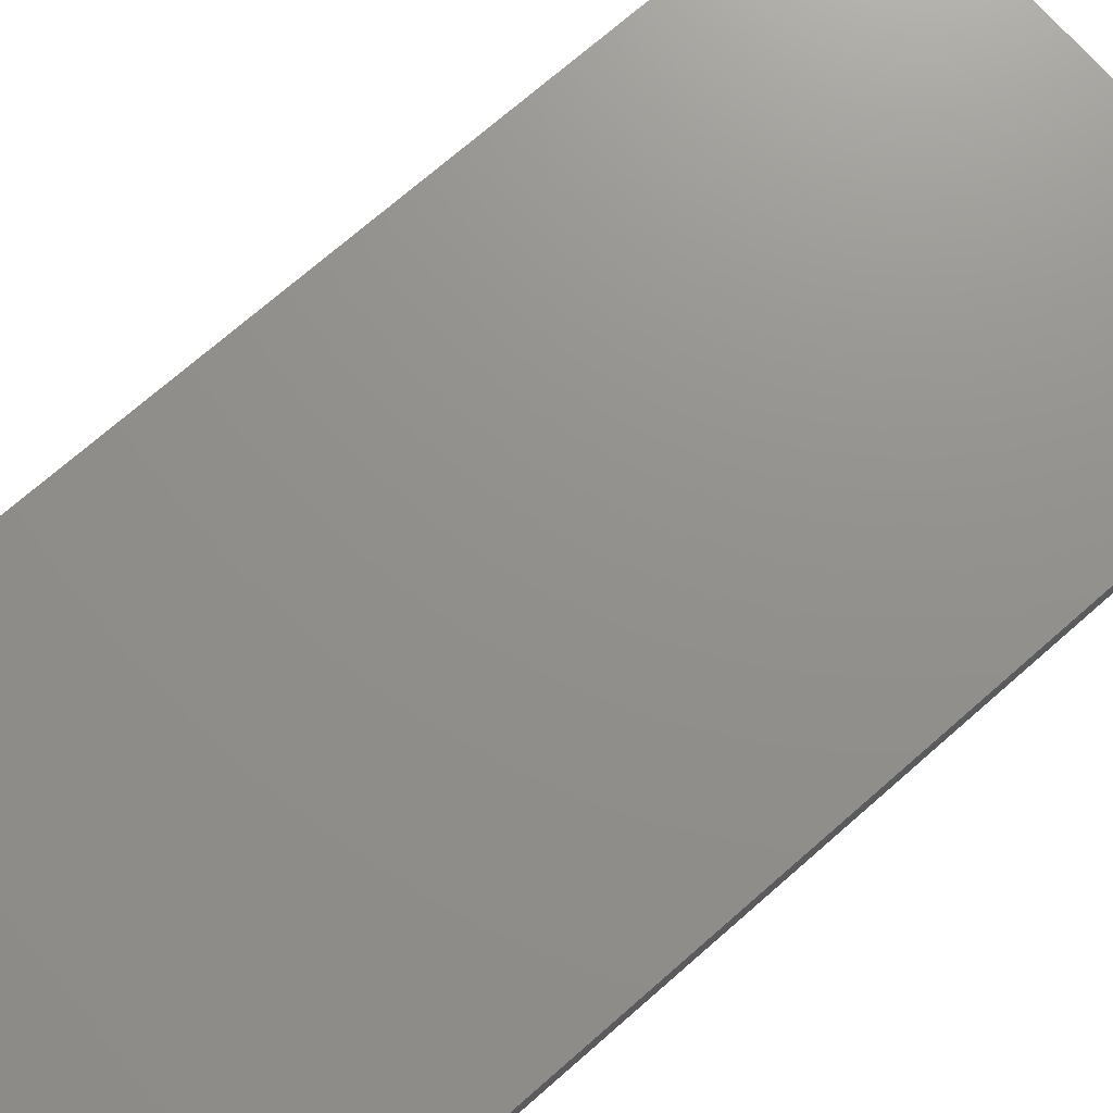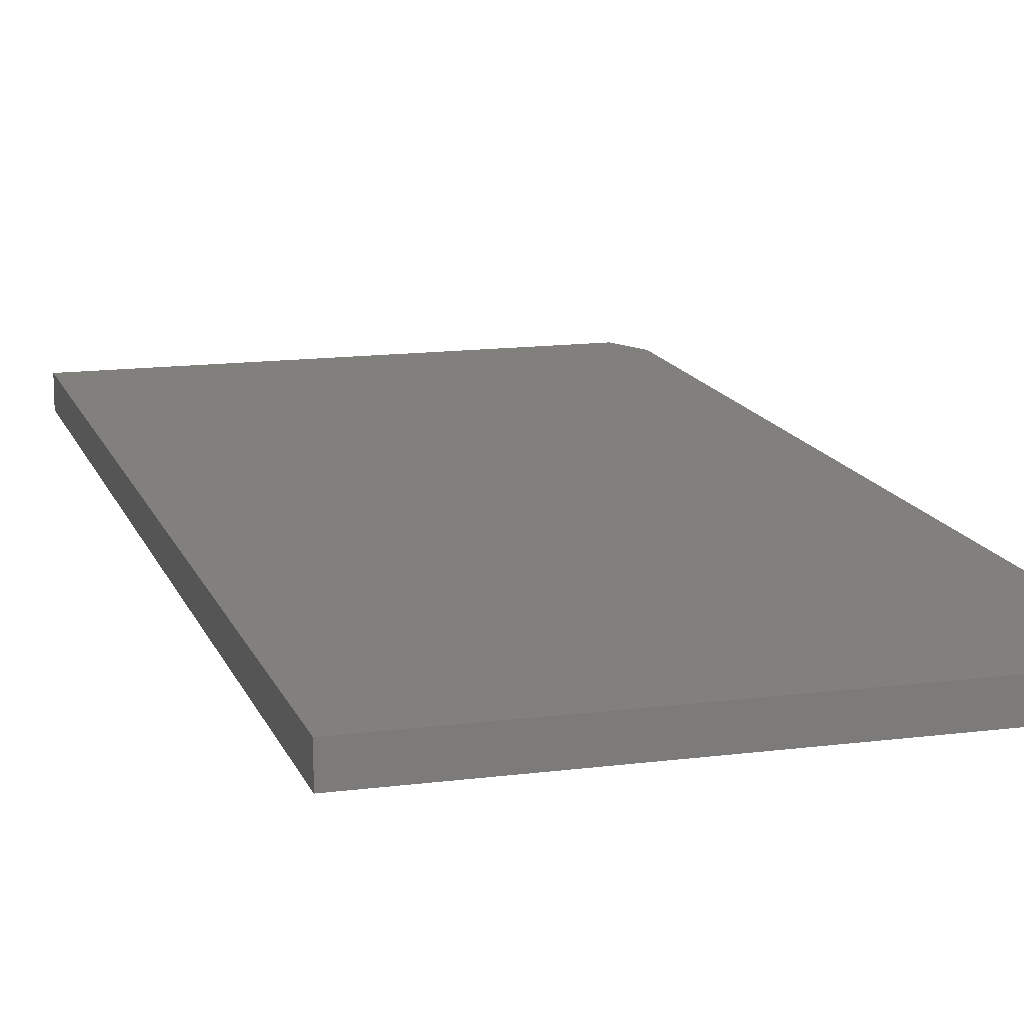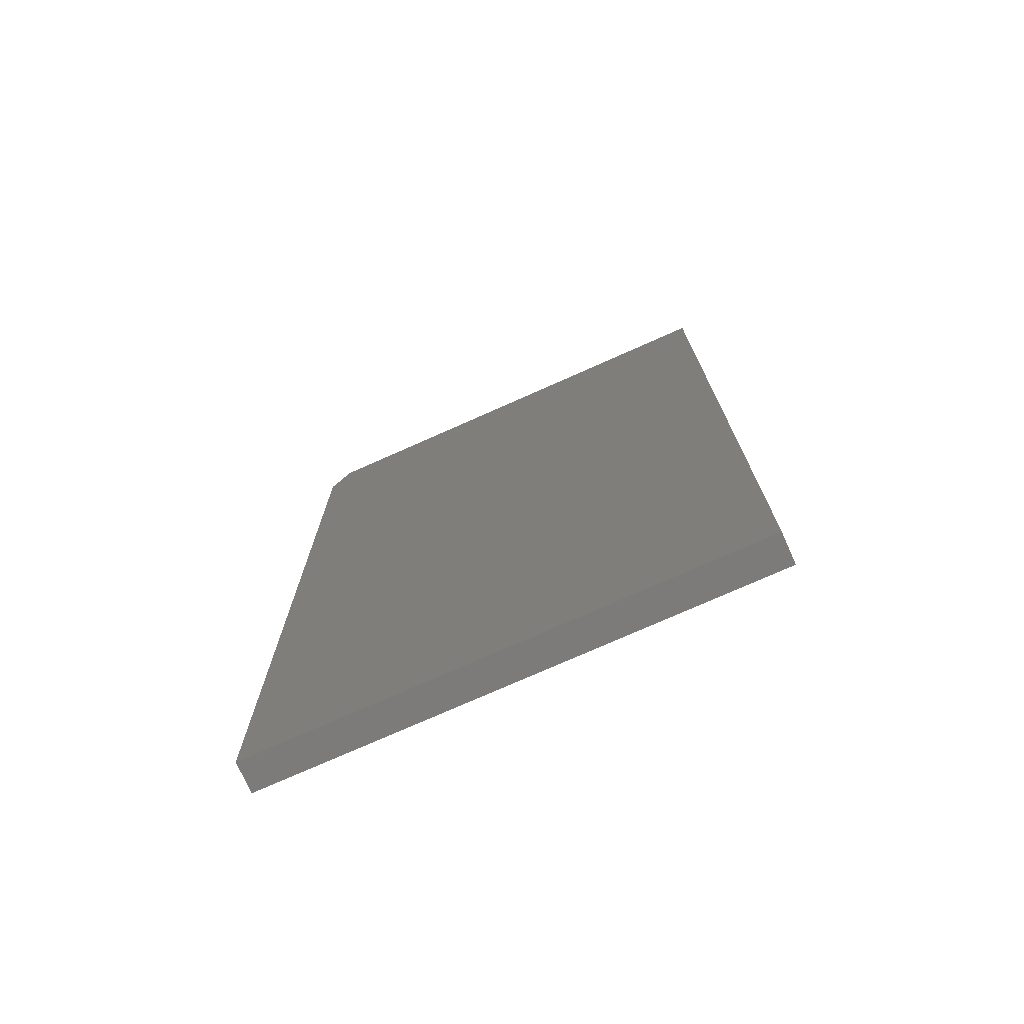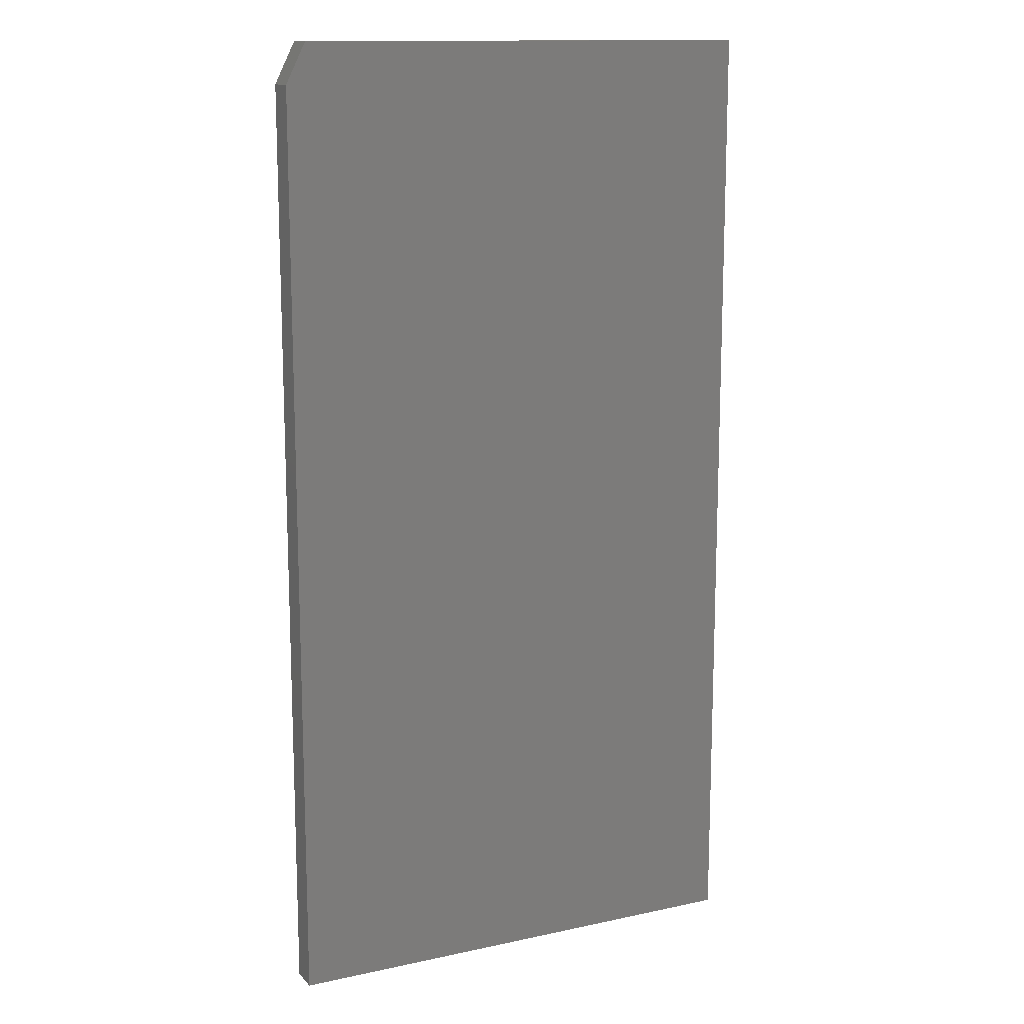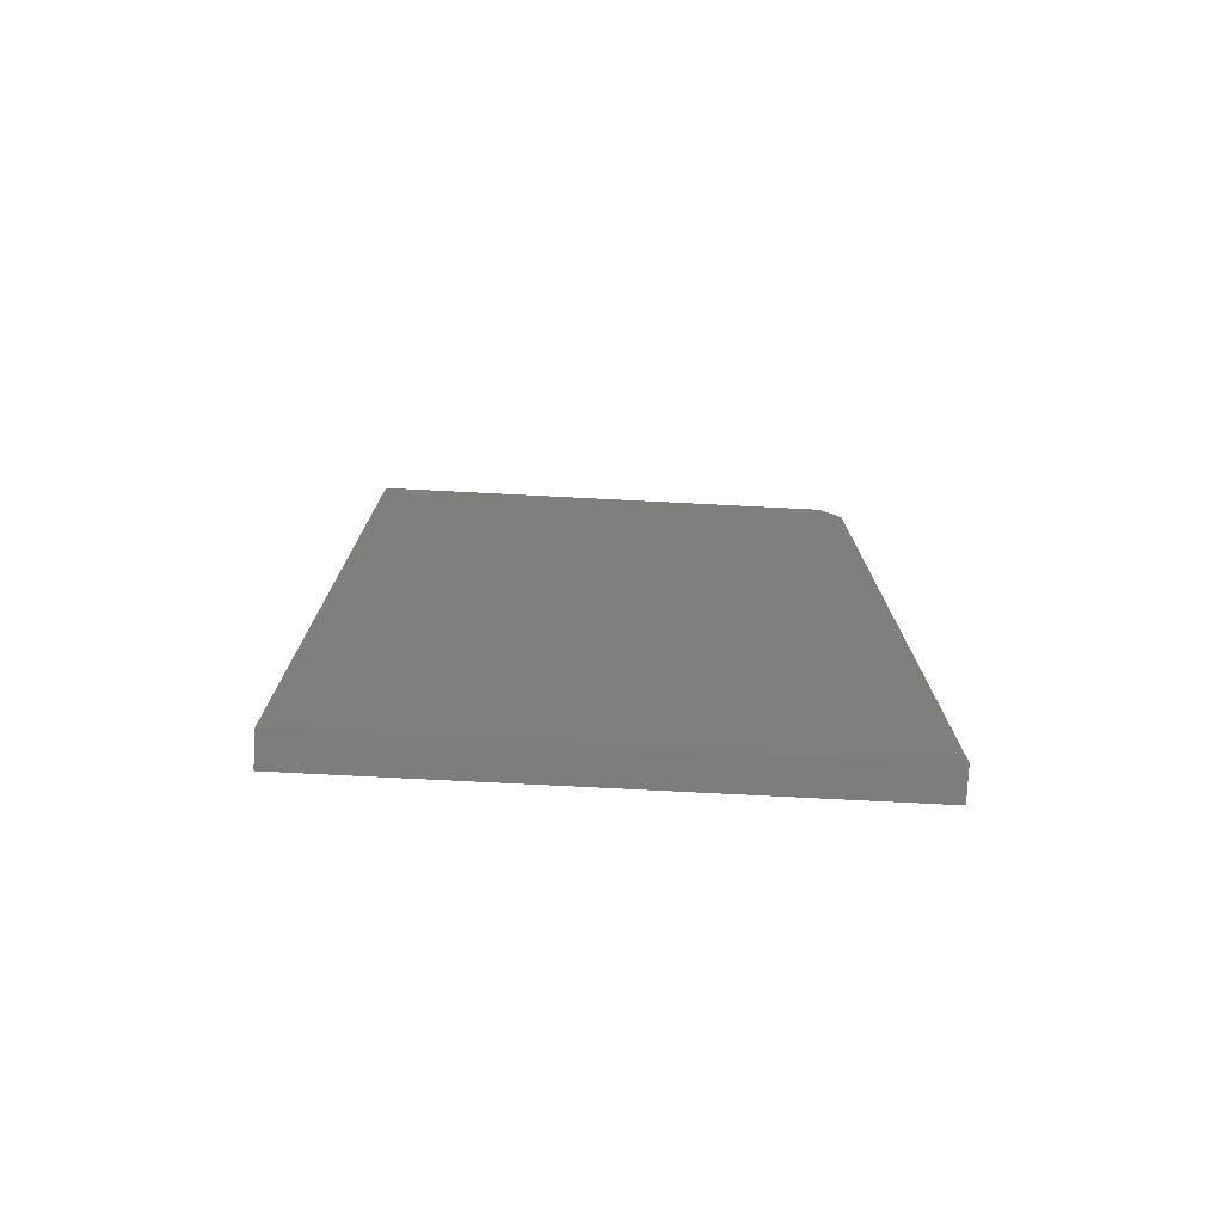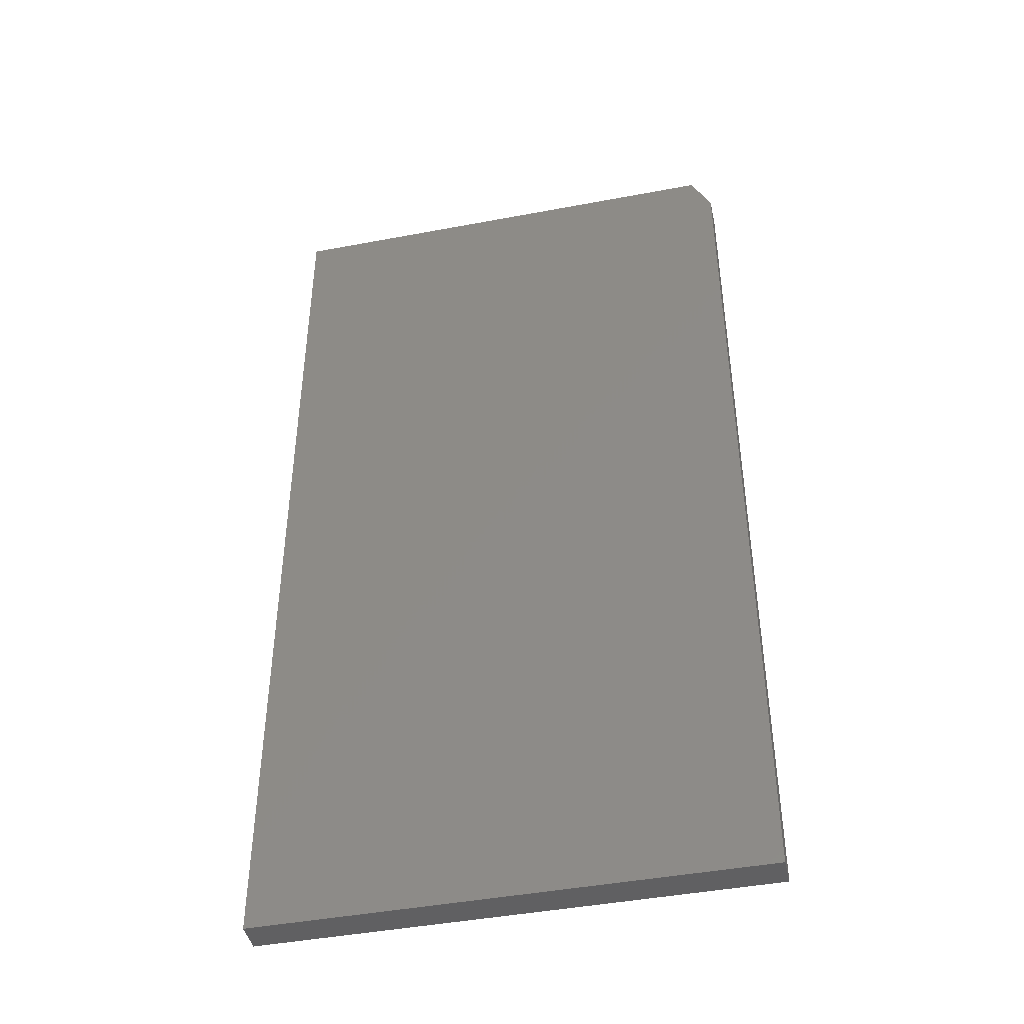
<metadata>
{"format":"stl","ext":"stl","renderer":"f3d","projection":"perspective","resolution":1024,"background":"white","views":[{"elev":72.2,"azim":48.8,"up":"+Z"},{"elev":14.1,"azim":-16.0,"up":"+Z"},{"elev":-75.0,"azim":-156.0,"up":"+Y"},{"elev":13.5,"azim":154.1,"up":"+Y"},{"elev":-77.3,"azim":-2.9,"up":"+Y"},{"elev":-43.9,"azim":12.5,"up":"+Y"}]}
</metadata>
<code>
# stl→obj: 10 verts, 16 faces
v 0.7227 0.7422 -0.02344
v 0.7539 0.6797 -0.02344
v 5.551e-17 0.7422 -0.02344
v 0.7539 -0.75 -0.02344
v 0 -0.75 -0.02344
v 0 -0.75 0.02344
v 0.7539 -0.75 0.02344
v 5.551e-17 0.7422 0.02344
v 0.7539 0.6797 0.02344
v 0.7227 0.7422 0.02344
f 1 2 3
f 3 2 4
f 3 4 5
f 6 7 8
f 8 7 9
f 8 9 10
f 1 3 10
f 10 3 8
f 4 2 7
f 7 2 9
f 10 9 1
f 1 9 2
f 3 5 8
f 8 5 6
f 5 4 6
f 6 4 7

</code>
